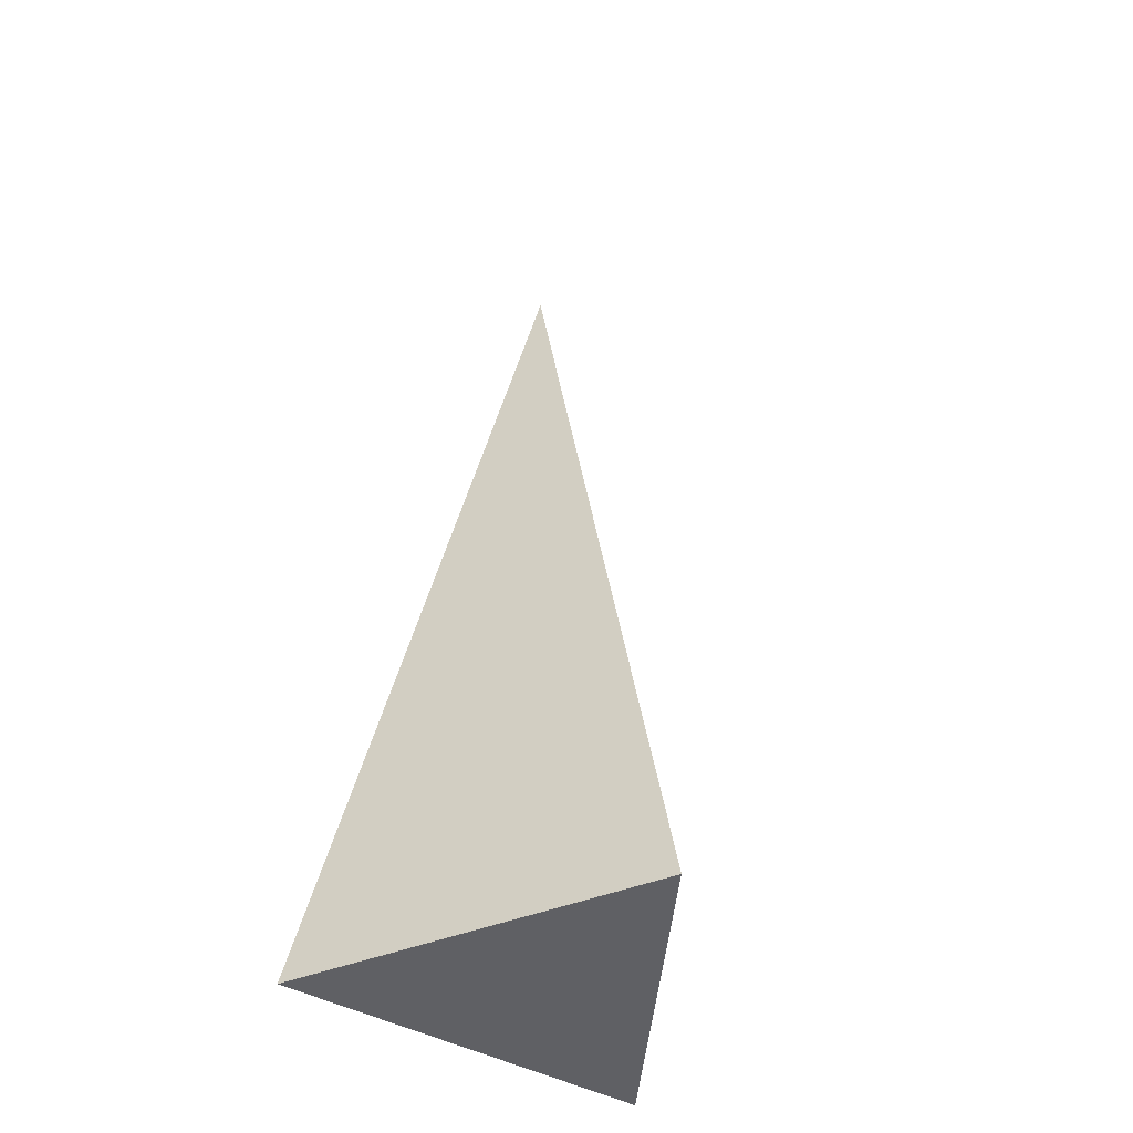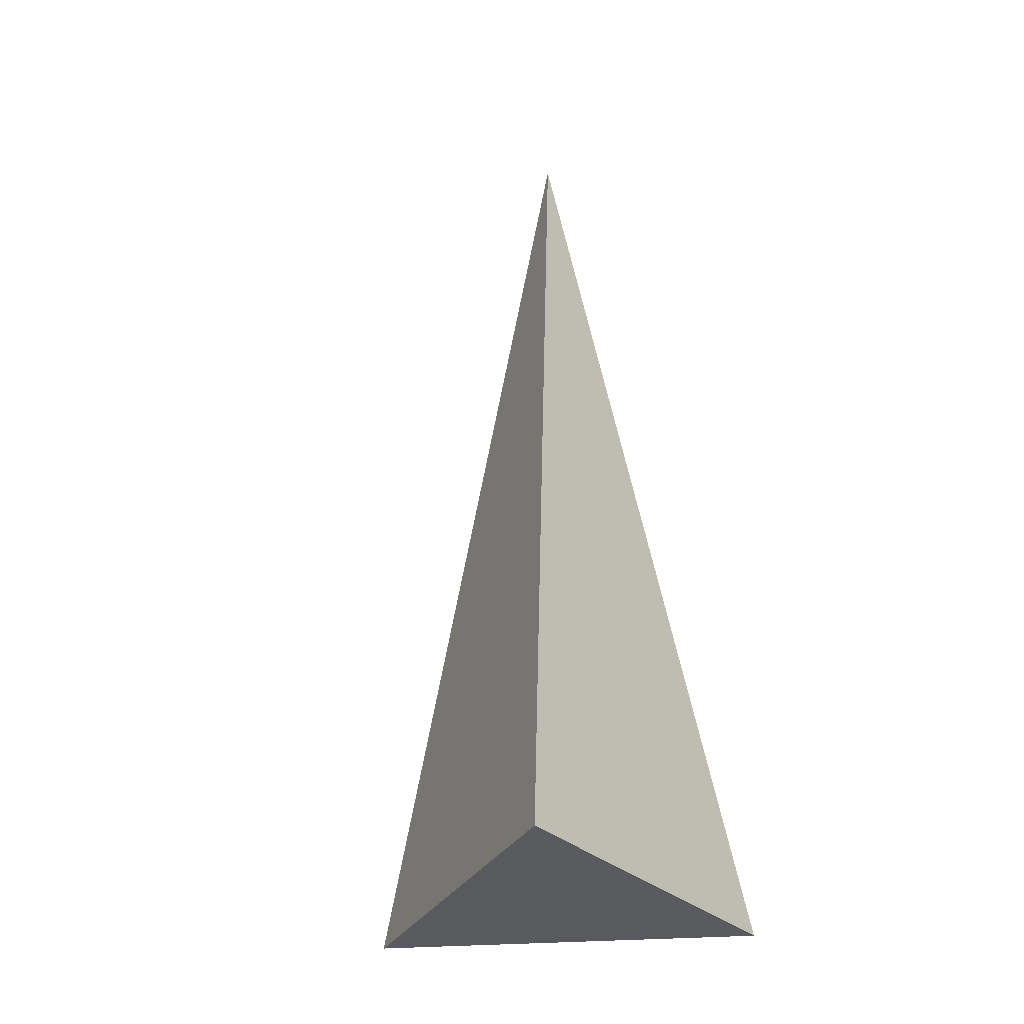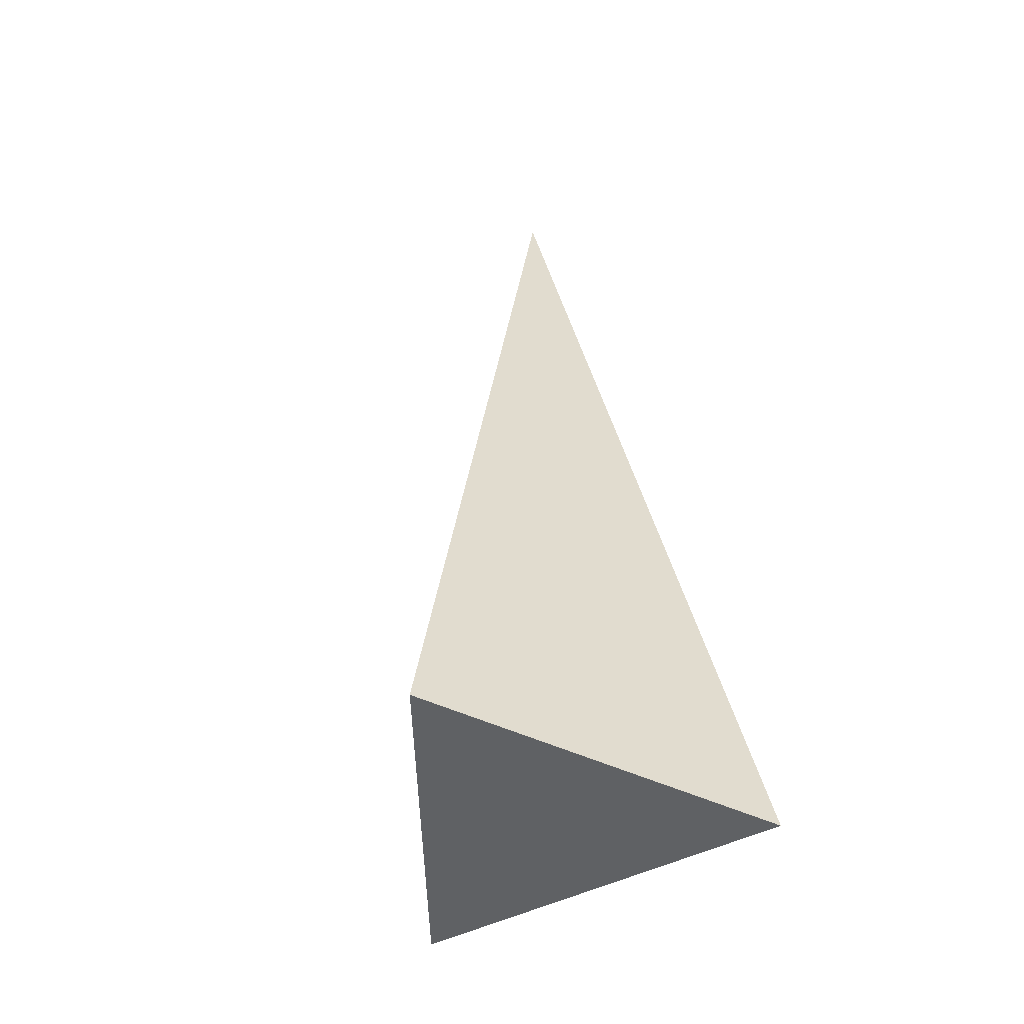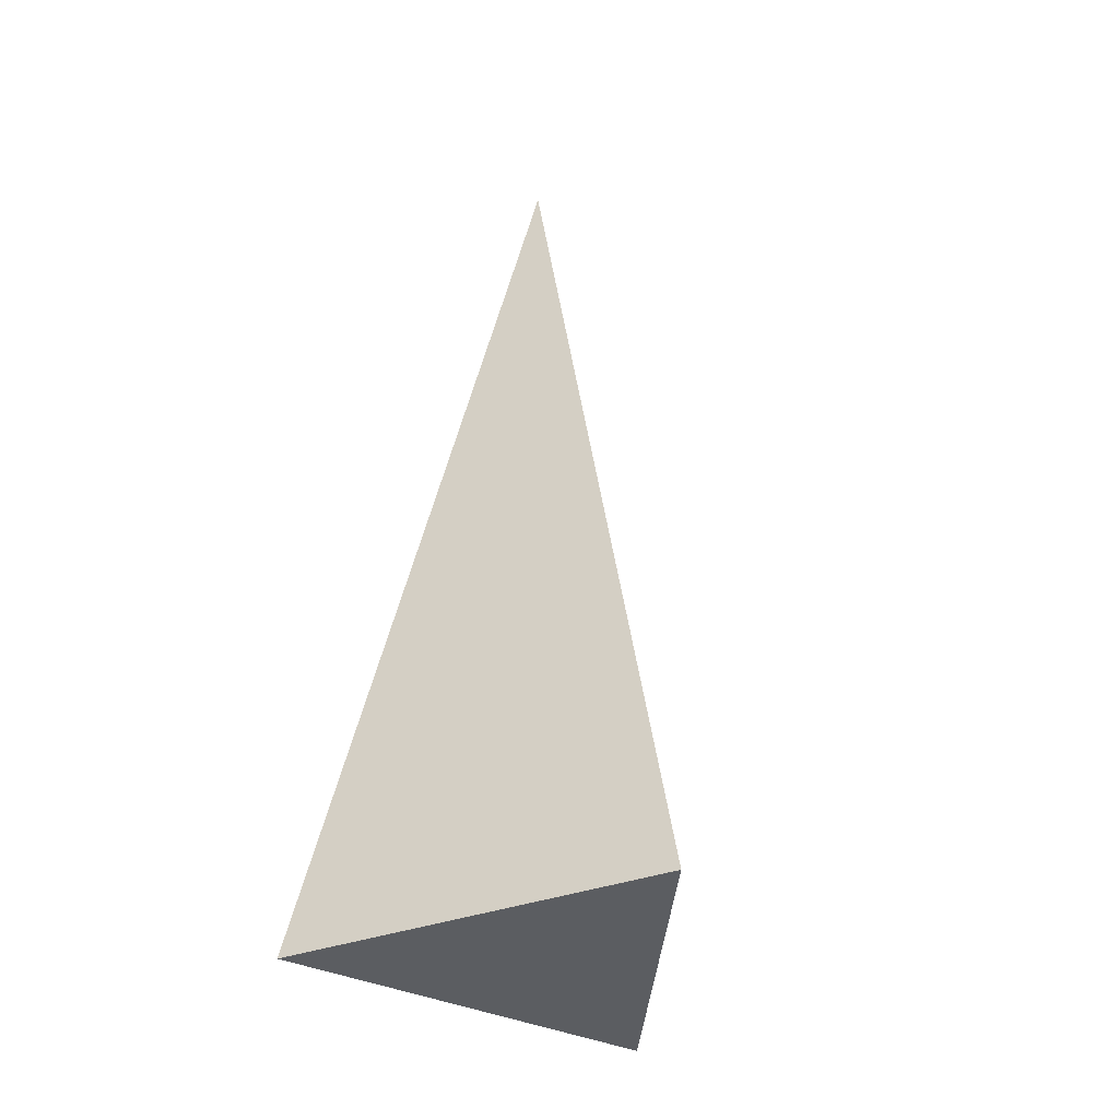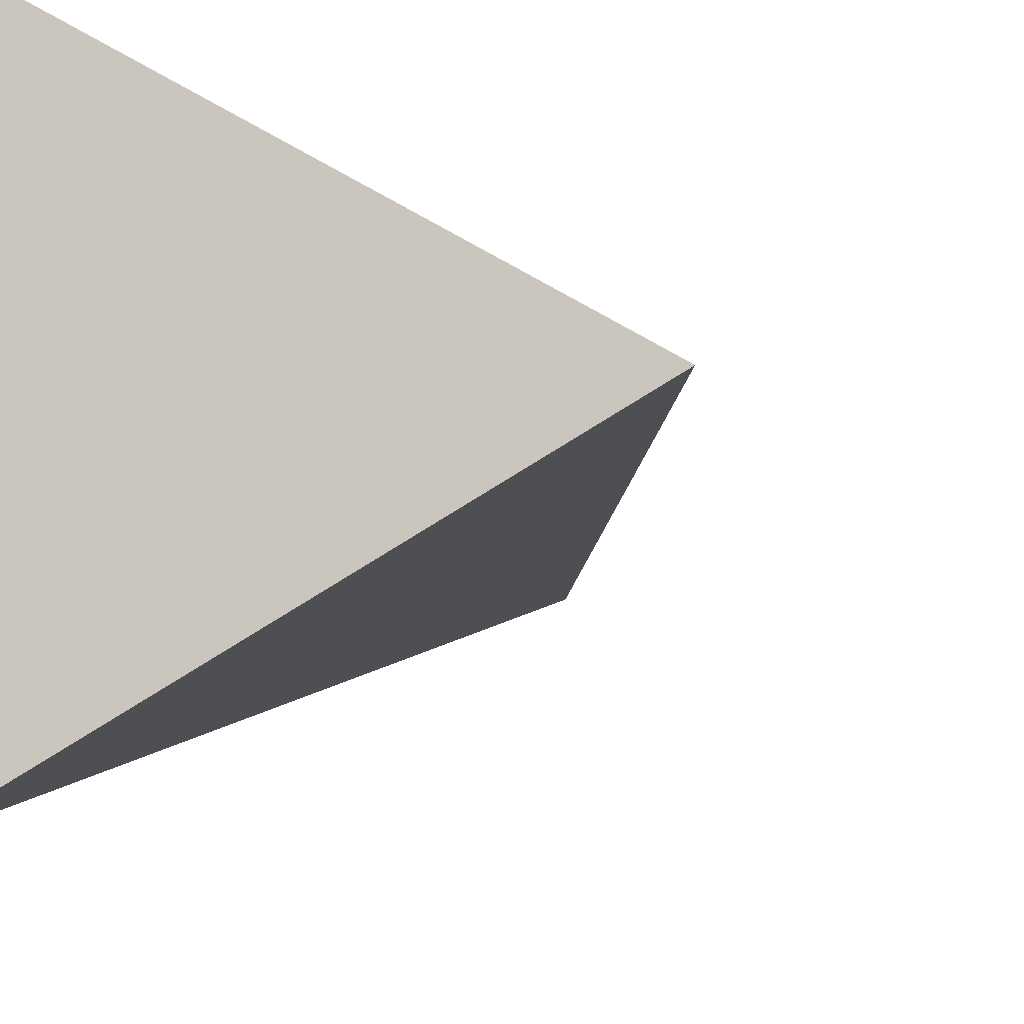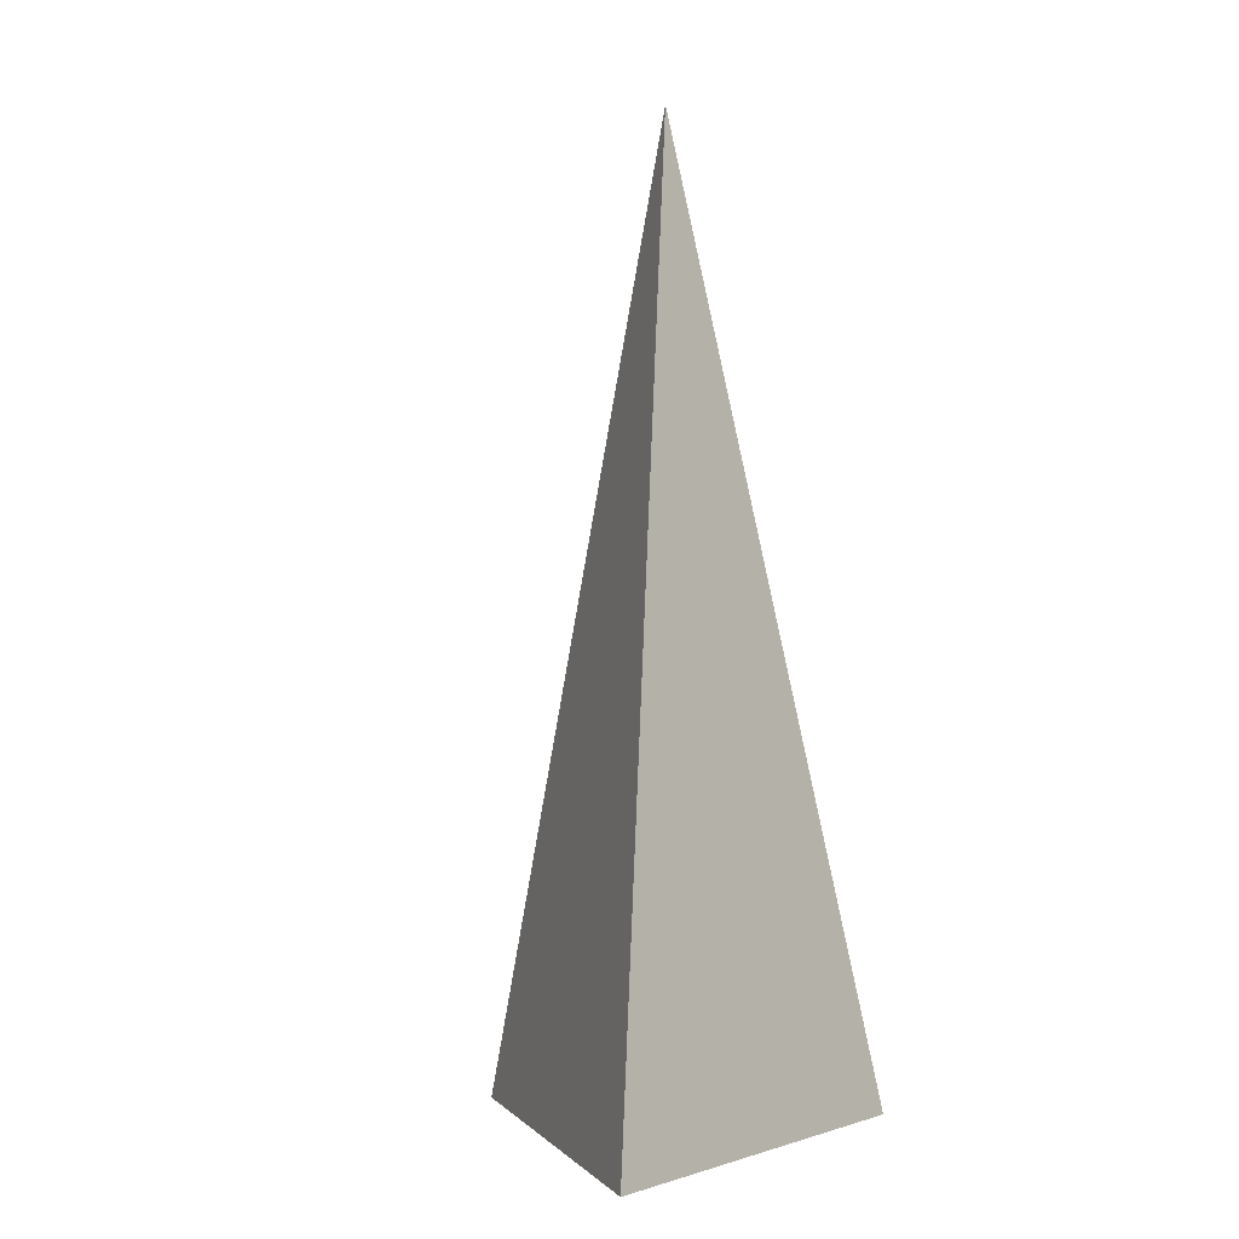
<metadata>
{"format":"obj","ext":"obj","renderer":"f3d","projection":"perspective","resolution":1024,"background":"white","views":[{"elev":-43.2,"azim":-124.2,"up":"+Z"},{"elev":-30.8,"azim":36.4,"up":"+Z"},{"elev":-46.0,"azim":61.0,"up":"+Z"},{"elev":-35.4,"azim":116.5,"up":"+Z"},{"elev":-6.9,"azim":-169.1,"up":"+Y"},{"elev":0.6,"azim":40.7,"up":"+Z"}]}
</metadata>
<code>
o Cone
v 0 0 -1
v -0.47 0 -1
v 0 0 1
v 0.235 0.407 -1
v 0.235 -0.407 -1
f 1 2 4
f 2 3 4
f 1 4 5
f 4 3 5
f 1 5 2
f 5 3 2

</code>
